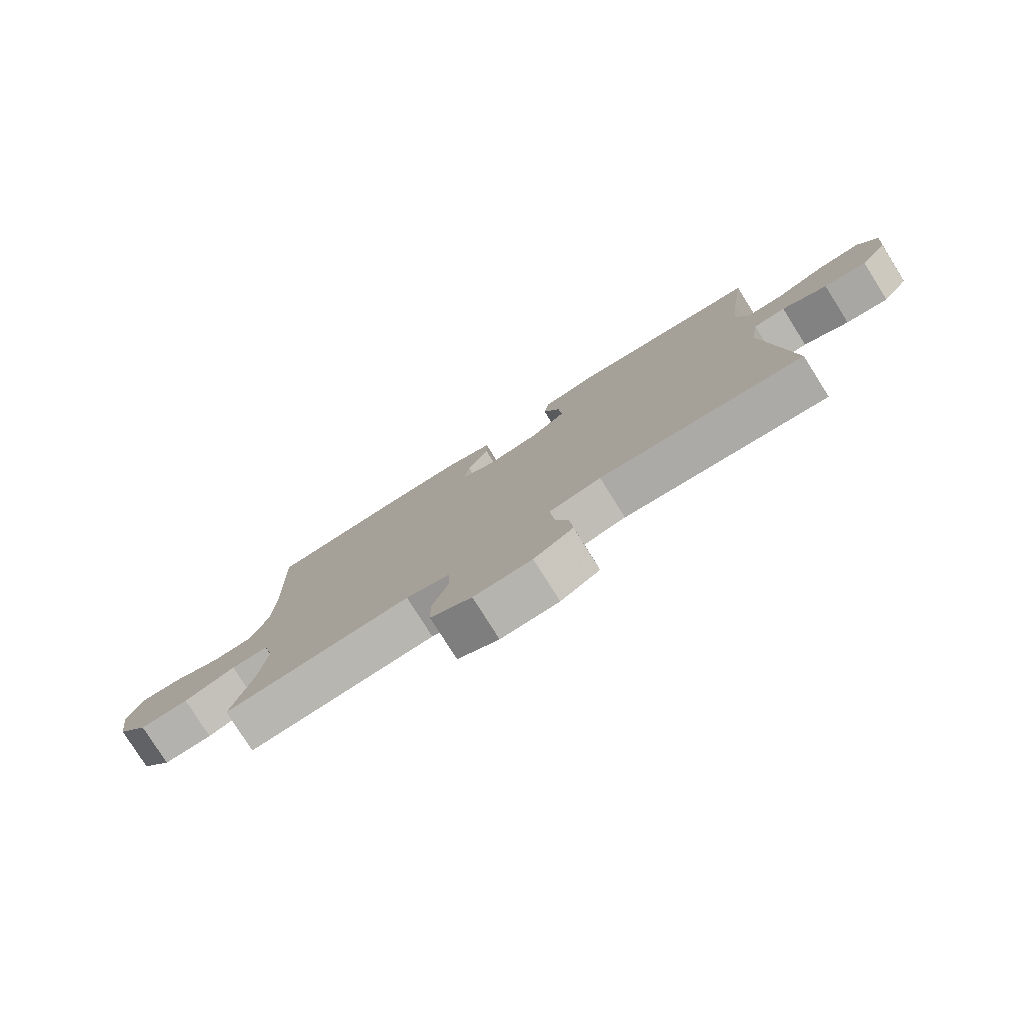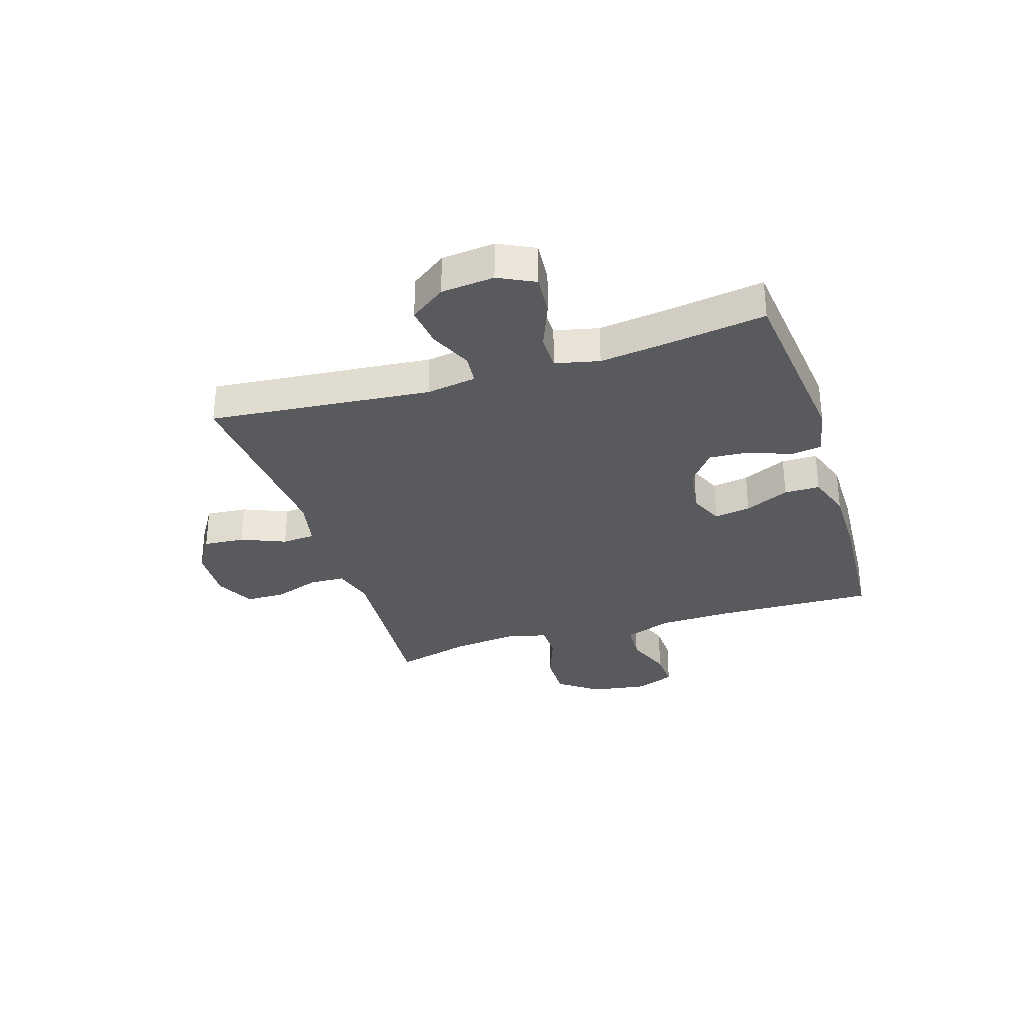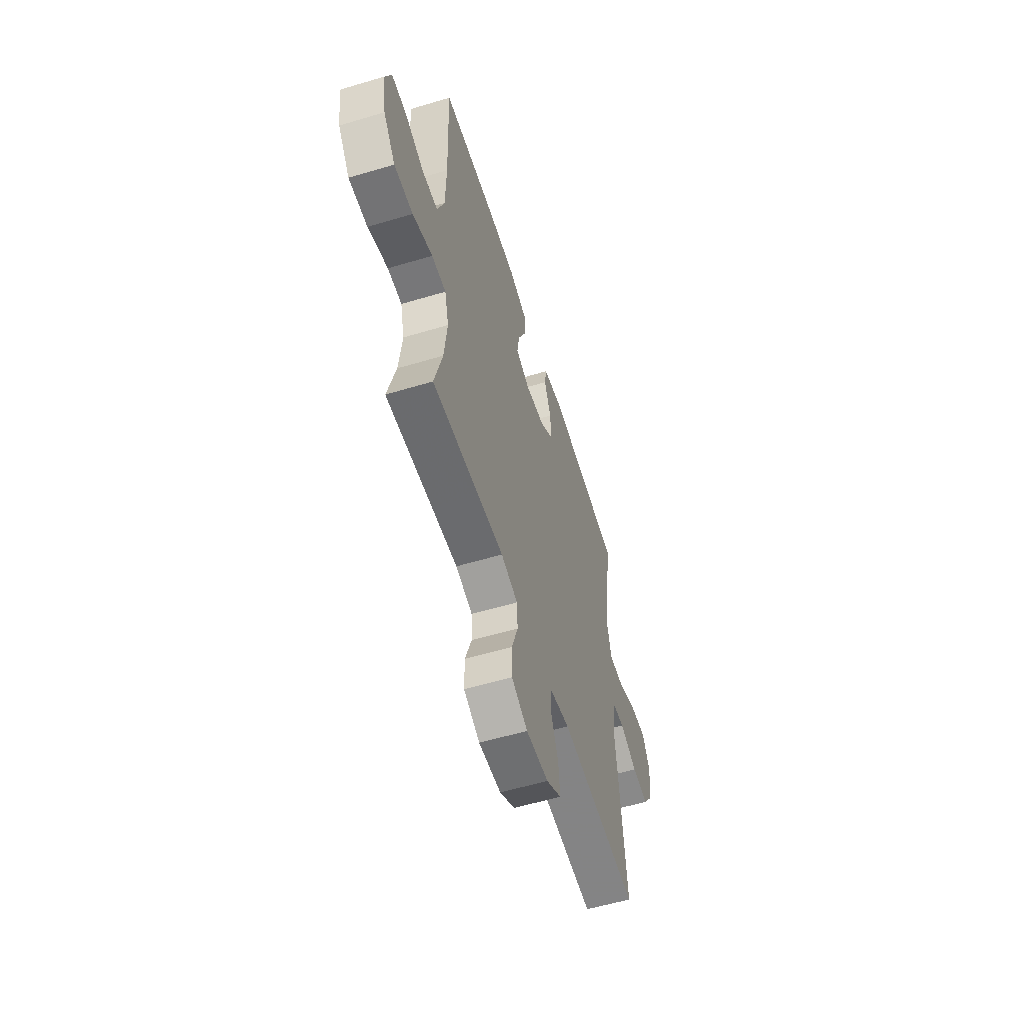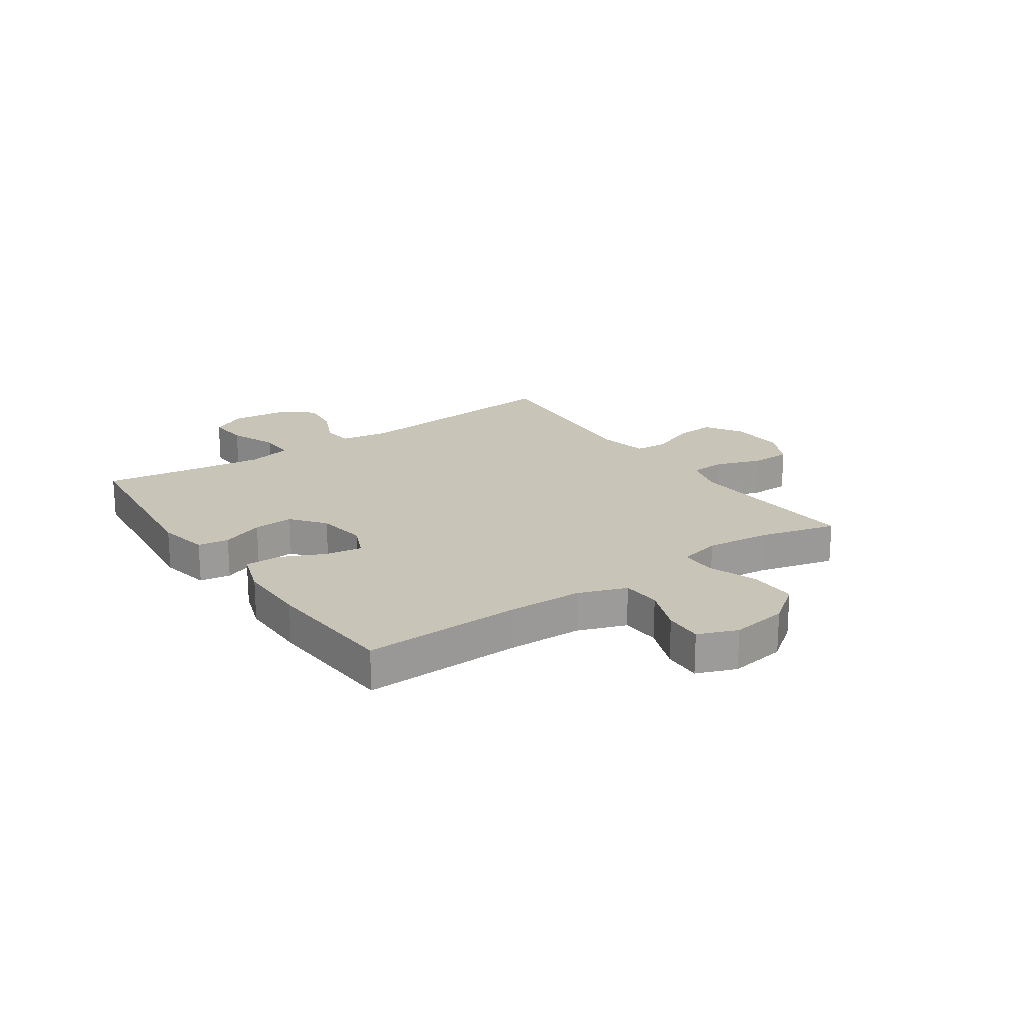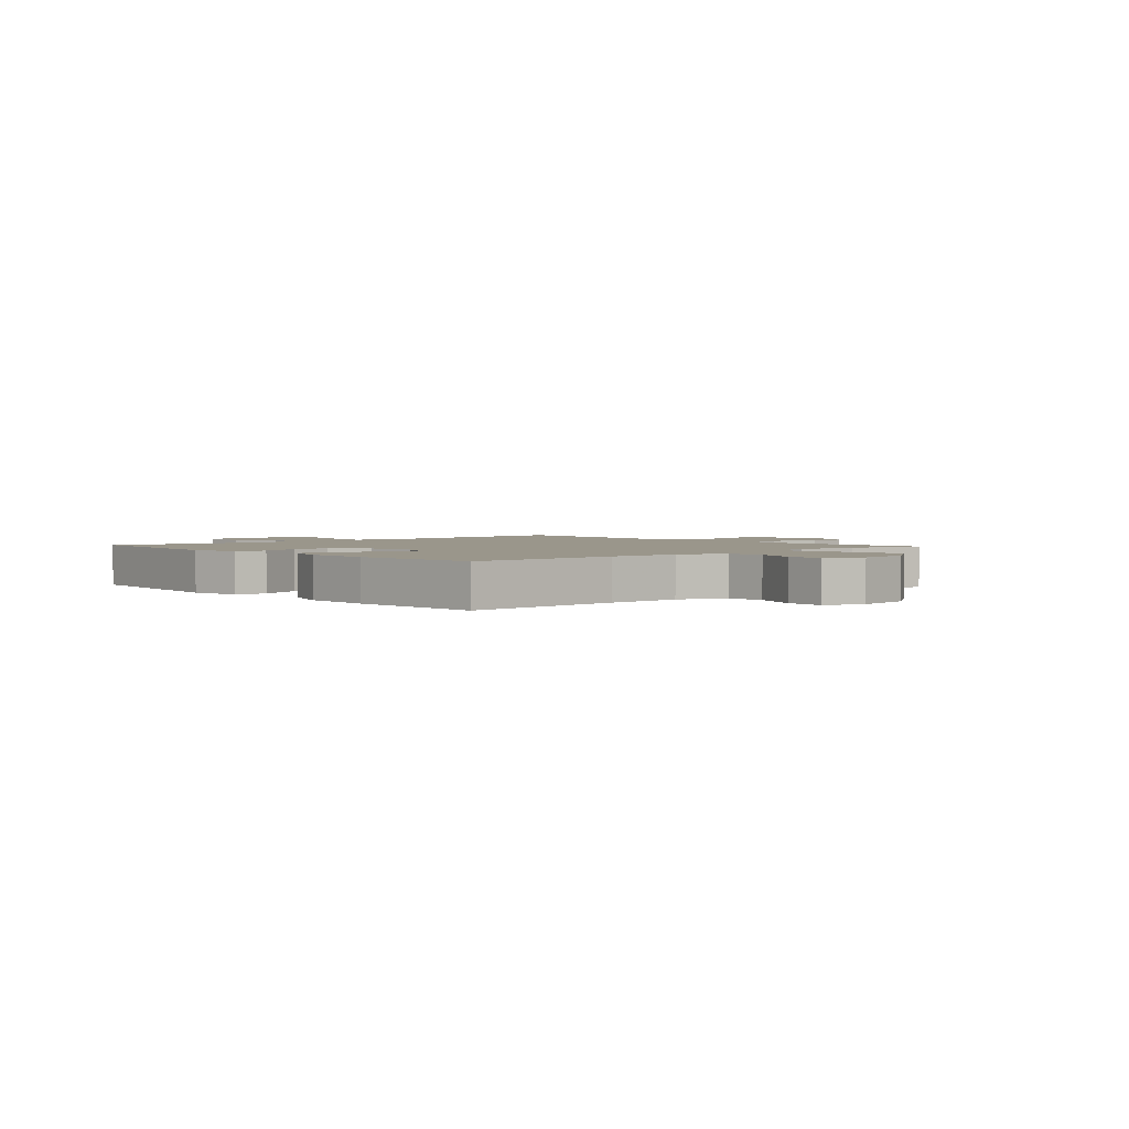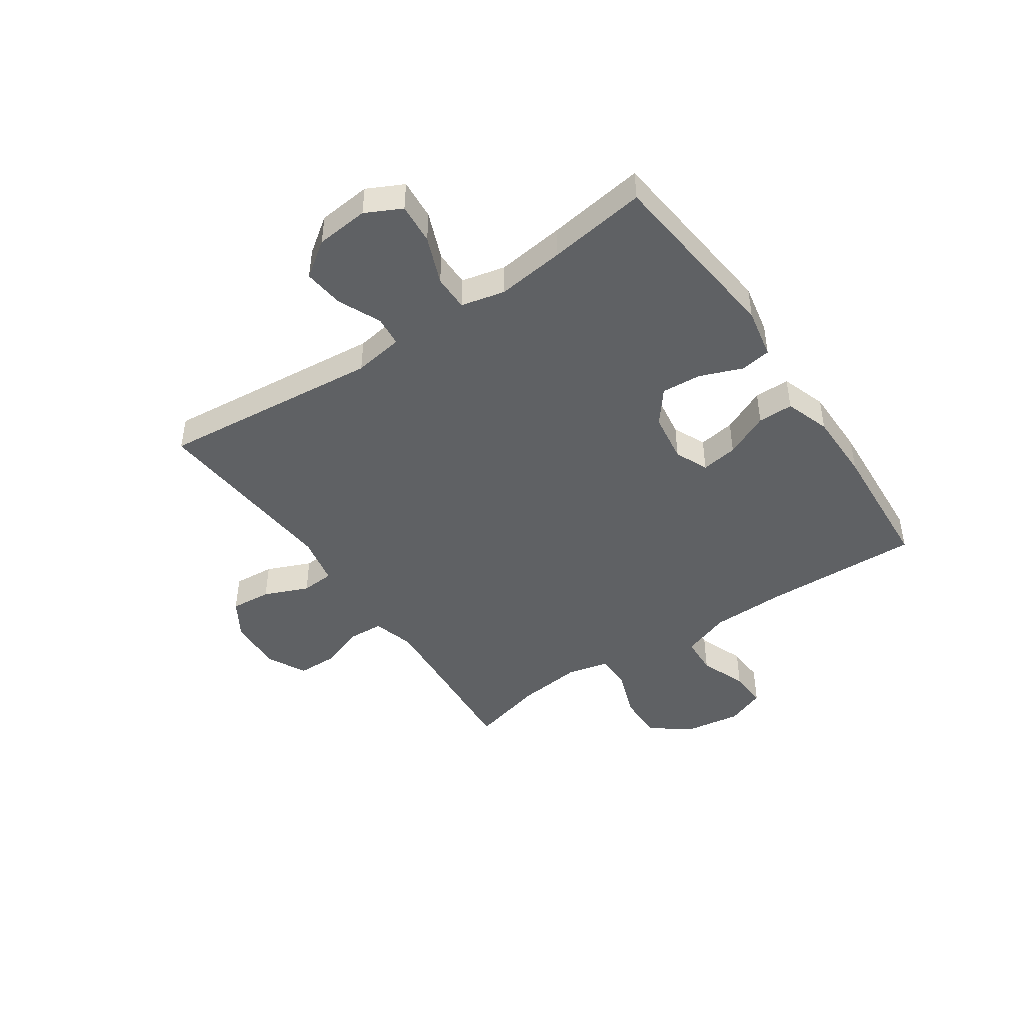
<metadata>
{"format":"obj","ext":"obj","renderer":"f3d","projection":"perspective","resolution":1024,"background":"white","views":[{"elev":-78.9,"azim":-147.8,"up":"+Z"},{"elev":-31.4,"azim":-72.4,"up":"+Y"},{"elev":-57.2,"azim":107.3,"up":"+Z"},{"elev":20.1,"azim":55.4,"up":"+Y"},{"elev":2.3,"azim":48.3,"up":"+Y"},{"elev":-45.4,"azim":-55.7,"up":"+Y"}]}
</metadata>
<code>
v -0.5 0.07 0.5
v -0.172 0.07 0.535
v -0.082 0.07 0.517
v -0.074 0.07 0.462
v -0.103 0.07 0.387
v -0.108 0.07 0.316
v -0.048 0.07 0.269
v 0.041 0.07 0.256
v 0.1 0.07 0.282
v 0.09 0.07 0.347
v 0.054 0.07 0.426
v 0.054 0.07 0.489
v 0.134 0.07 0.516
v 0.259 0.07 0.516
v 0.5 0.07 0.5
v 0.491 0.07 0.217
v 0.494 0.07 0.086
v 0.525 0.07 0
v 0.594 0.07 -0.004
v 0.677 0.07 0.028
v 0.745 0.07 0.031
v 0.772 0.07 -0.039
v 0.757 0.07 -0.139
v 0.704 0.07 -0.21
v 0.621 0.07 -0.208
v 0.533 0.07 -0.176
v 0.47 0.07 -0.176
v 0.452 0.07 -0.25
v 0.465 0.07 -0.366
v 0.5 0.07 -0.5
v 0.296 0.07 -0.485
v 0.182 0.07 -0.477
v 0.108 0.07 -0.498
v 0.105 0.07 -0.56
v 0.133 0.07 -0.642
v 0.132 0.07 -0.712
v 0.062 0.07 -0.747
v -0.036 0.07 -0.742
v -0.102 0.07 -0.701
v -0.096 0.07 -0.628
v -0.063 0.07 -0.549
v -0.067 0.07 -0.49
v -0.155 0.07 -0.472
v -0.5 0.07 -0.5
v -0.462 0.07 -0.106
v -0.476 0.07 -0.017
v -0.53 0.07 -0.012
v -0.606 0.07 -0.046
v -0.678 0.07 -0.054
v -0.723 0.07 0.009
v -0.732 0.07 0.103
v -0.7 0.07 0.167
v -0.627 0.07 0.161
v -0.542 0.07 0.127
v -0.478 0.07 0.127
v -0.46 0.07 0.205
v -0.475 0.07 0.326
v -0.5 0 0.5
v -0.172 0 0.535
v -0.082 0 0.517
v -0.074 0 0.462
v -0.103 0 0.387
v -0.108 0 0.316
v -0.048 0 0.269
v 0.041 0 0.256
v 0.1 0 0.282
v 0.09 0 0.347
v 0.054 0 0.426
v 0.054 0 0.489
v 0.134 0 0.516
v 0.259 0 0.516
v 0.5 0 0.5
v 0.491 0 0.217
v 0.494 0 0.086
v 0.525 0 0
v 0.594 0 -0.004
v 0.677 0 0.028
v 0.745 0 0.031
v 0.772 0 -0.039
v 0.757 0 -0.139
v 0.704 0 -0.21
v 0.621 0 -0.208
v 0.533 0 -0.176
v 0.47 0 -0.176
v 0.452 0 -0.25
v 0.465 0 -0.366
v 0.5 0 -0.5
v 0.296 0 -0.485
v 0.182 0 -0.477
v 0.108 0 -0.498
v 0.105 0 -0.56
v 0.133 0 -0.642
v 0.132 0 -0.712
v 0.062 0 -0.747
v -0.036 0 -0.742
v -0.102 0 -0.701
v -0.096 0 -0.628
v -0.063 0 -0.549
v -0.067 0 -0.49
v -0.155 0 -0.472
v -0.5 0 -0.5
v -0.462 0 -0.106
v -0.476 0 -0.017
v -0.53 0 -0.012
v -0.606 0 -0.046
v -0.678 0 -0.054
v -0.723 0 0.009
v -0.732 0 0.103
v -0.7 0 0.167
v -0.627 0 0.161
v -0.542 0 0.127
v -0.478 0 0.127
v -0.46 0 0.205
v -0.475 0 0.326
f 51 52 53 54
f 51 54 55
f 50 51 55
f 47 48 49 50
f 46 47 50 55
f 45 46 55 56
f 43 44 45
f 42 43 45 56
f 38 39 40 41
f 38 41 42
f 37 38 42
f 34 35 36 37
f 33 34 37 42
f 32 33 42 56
f 29 30 31
f 28 29 31 32
f 27 28 32 56
f 23 24 25 26
f 19 20 21 22
f 18 19 22 23
f 13 14 15 16
f 13 16 17
f 10 11 12 13
f 9 10 13 17
f 8 9 17 18
f 2 3 4 5
f 57 1 2 5
f 57 5 6
f 56 57 6 7
f 23 26 27 56
f 18 23 56
f 7 8 18 56
f 111 110 109 108
f 112 111 108
f 112 108 107
f 107 106 105 104
f 112 107 104 103
f 113 112 103 102
f 102 101 100
f 113 102 100 99
f 98 97 96 95
f 99 98 95
f 99 95 94
f 94 93 92 91
f 99 94 91 90
f 113 99 90 89
f 88 87 86
f 89 88 86 85
f 113 89 85 84
f 83 82 81 80
f 79 78 77 76
f 80 79 76 75
f 73 72 71 70
f 74 73 70
f 70 69 68 67
f 74 70 67 66
f 75 74 66 65
f 62 61 60 59
f 62 59 58 114
f 63 62 114
f 64 63 114 113
f 113 84 83 80
f 113 80 75
f 113 75 65 64
f 1 58 59 2
f 2 59 60 3
f 3 60 61 4
f 4 61 62 5
f 5 62 63 6
f 6 63 64 7
f 7 64 65 8
f 8 65 66 9
f 9 66 67 10
f 10 67 68 11
f 11 68 69 12
f 12 69 70 13
f 13 70 71 14
f 14 71 72 15
f 15 72 73 16
f 16 73 74 17
f 17 74 75 18
f 18 75 76 19
f 19 76 77 20
f 20 77 78 21
f 21 78 79 22
f 22 79 80 23
f 23 80 81 24
f 24 81 82 25
f 25 82 83 26
f 26 83 84 27
f 27 84 85 28
f 28 85 86 29
f 29 86 87 30
f 30 87 88 31
f 31 88 89 32
f 32 89 90 33
f 33 90 91 34
f 34 91 92 35
f 35 92 93 36
f 36 93 94 37
f 37 94 95 38
f 38 95 96 39
f 39 96 97 40
f 40 97 98 41
f 41 98 99 42
f 42 99 100 43
f 43 100 101 44
f 44 101 102 45
f 45 102 103 46
f 46 103 104 47
f 47 104 105 48
f 48 105 106 49
f 49 106 107 50
f 50 107 108 51
f 51 108 109 52
f 52 109 110 53
f 53 110 111 54
f 54 111 112 55
f 55 112 113 56
f 56 113 114 57
f 57 114 58 1

</code>
